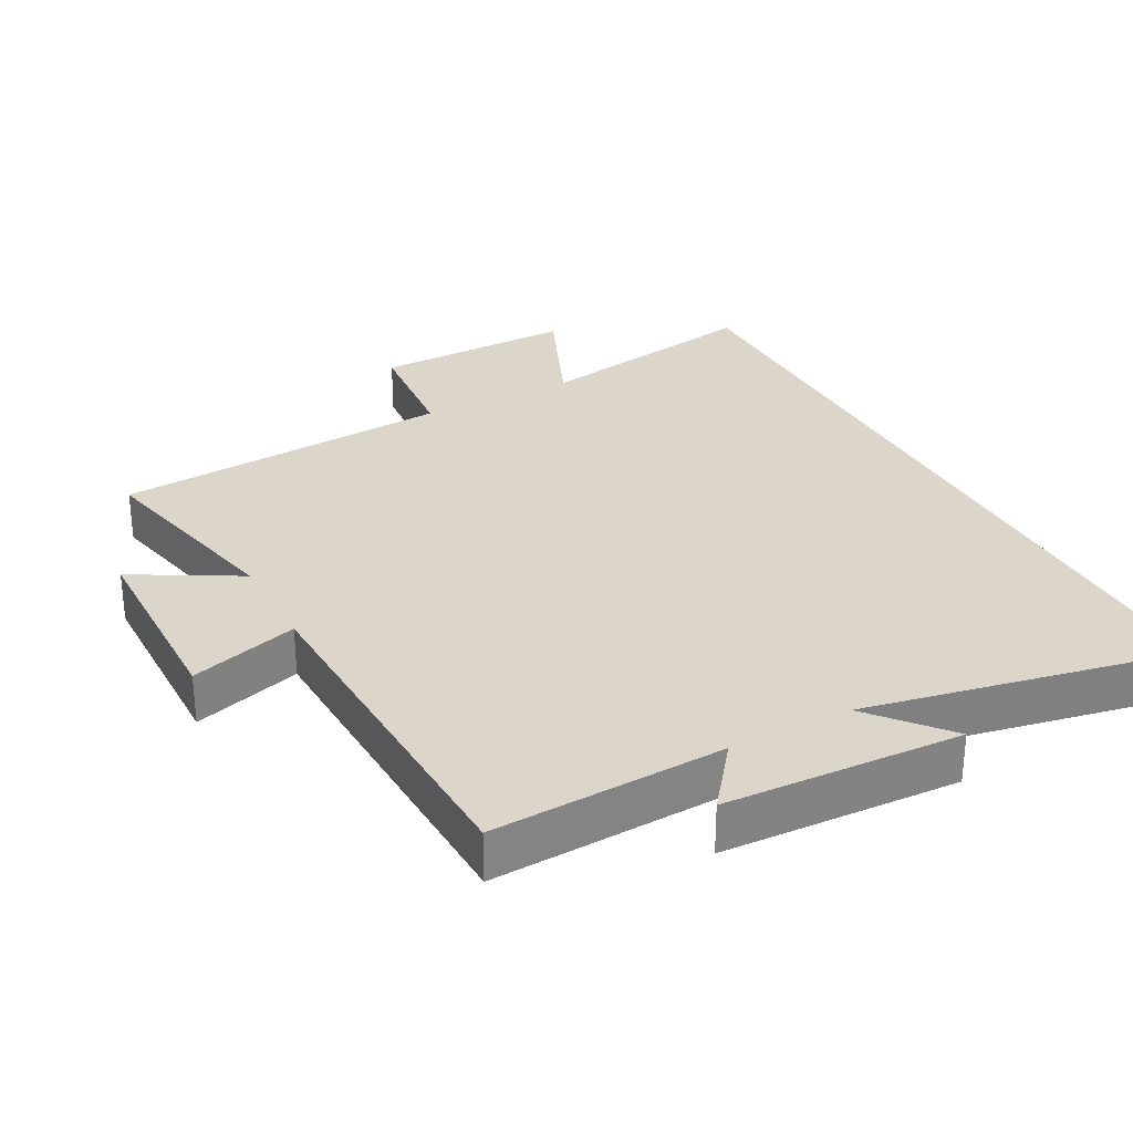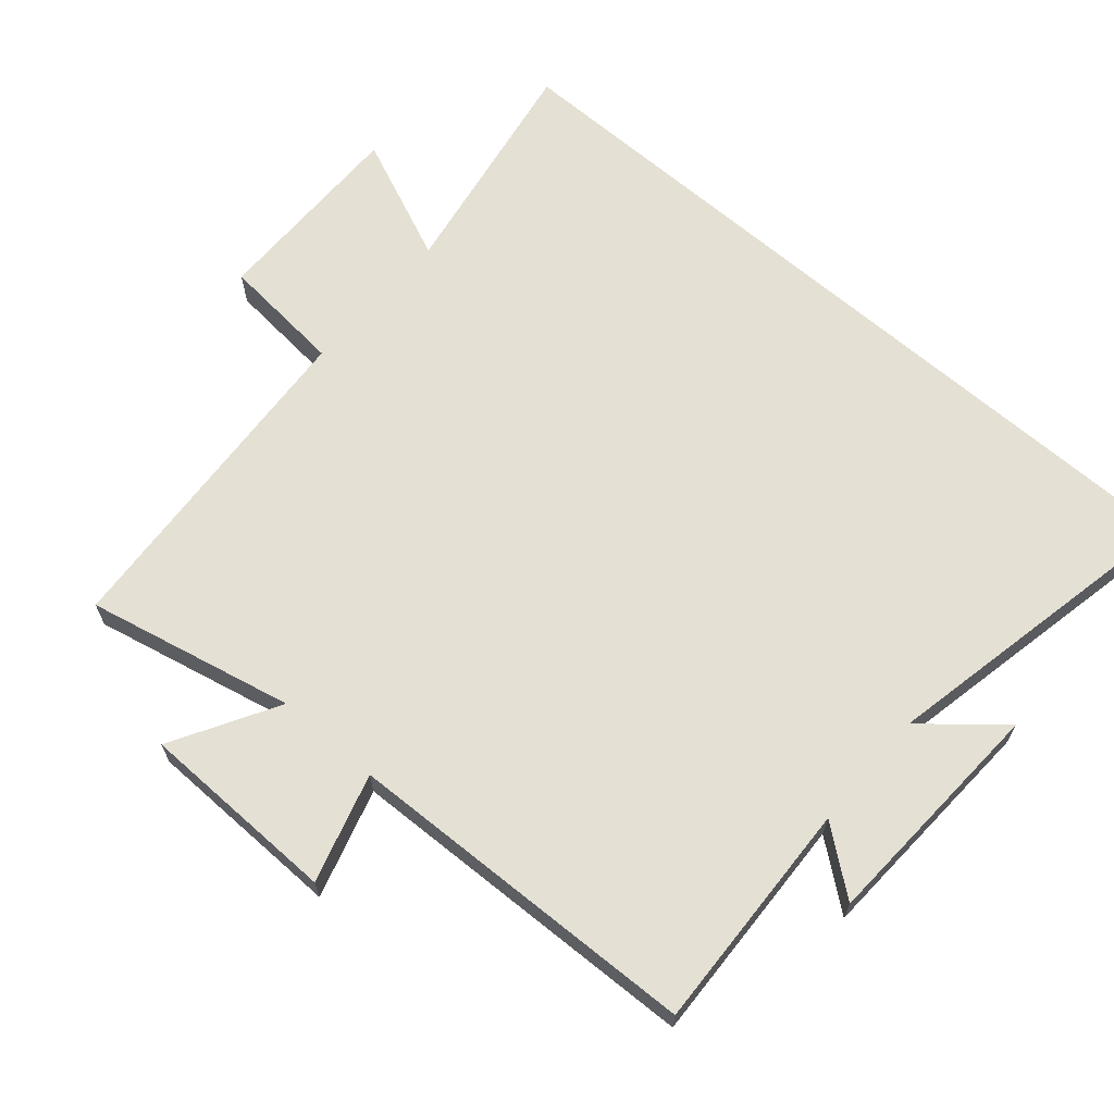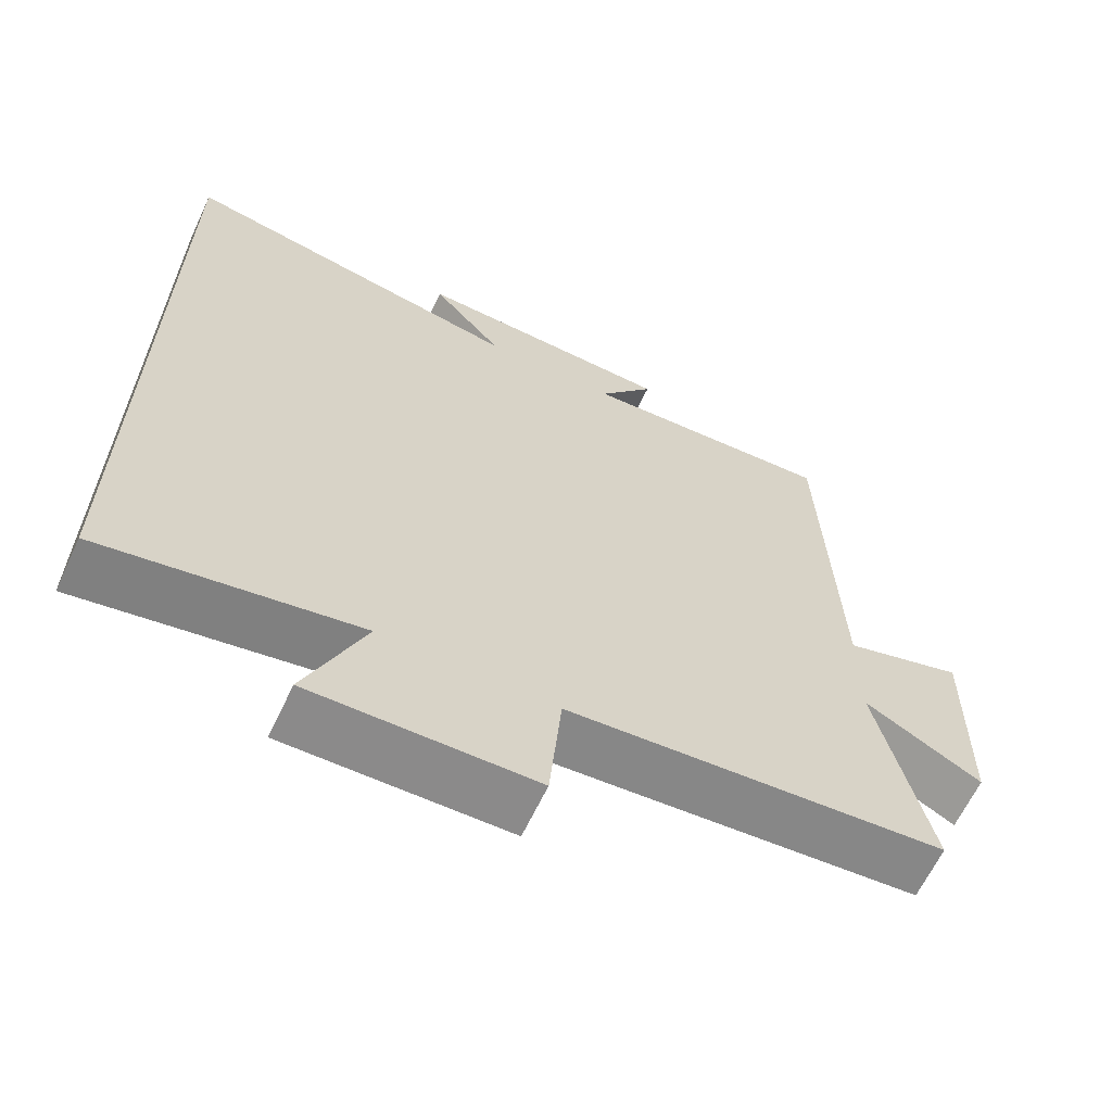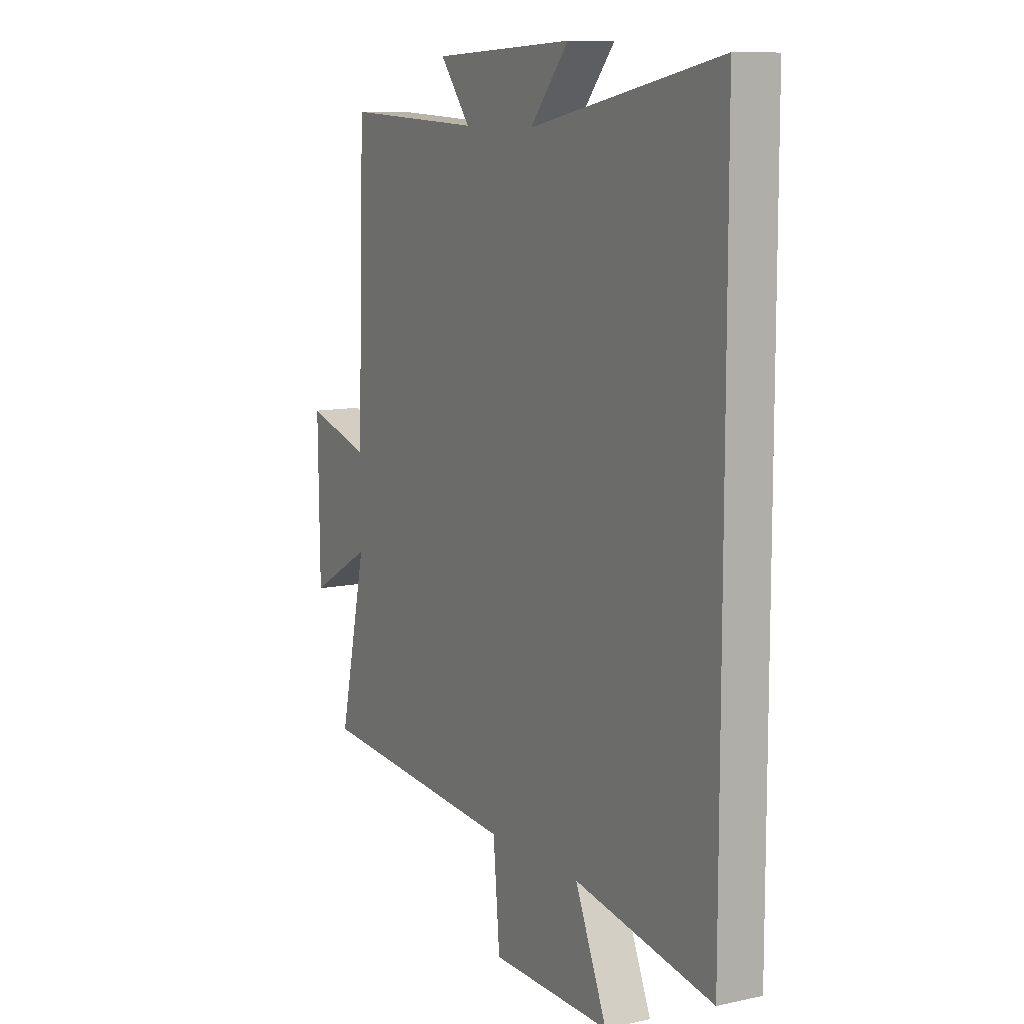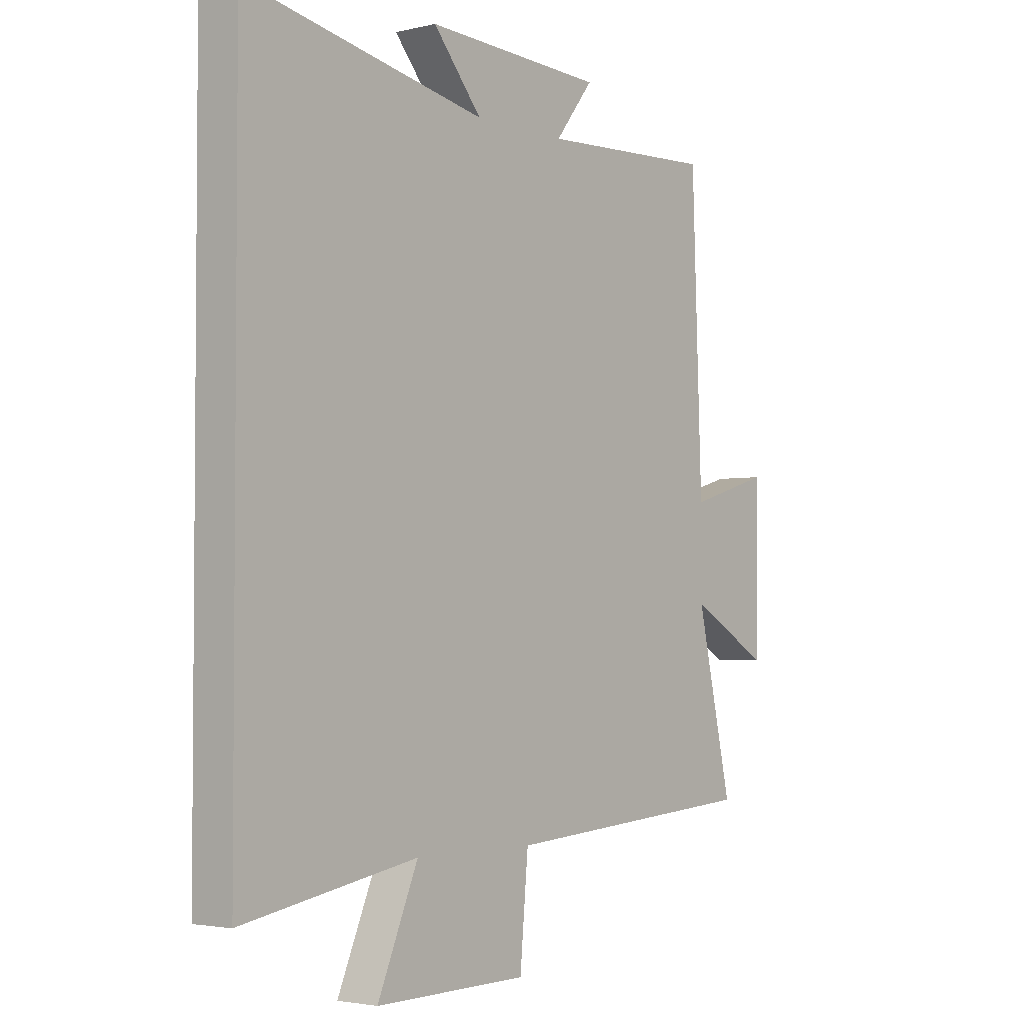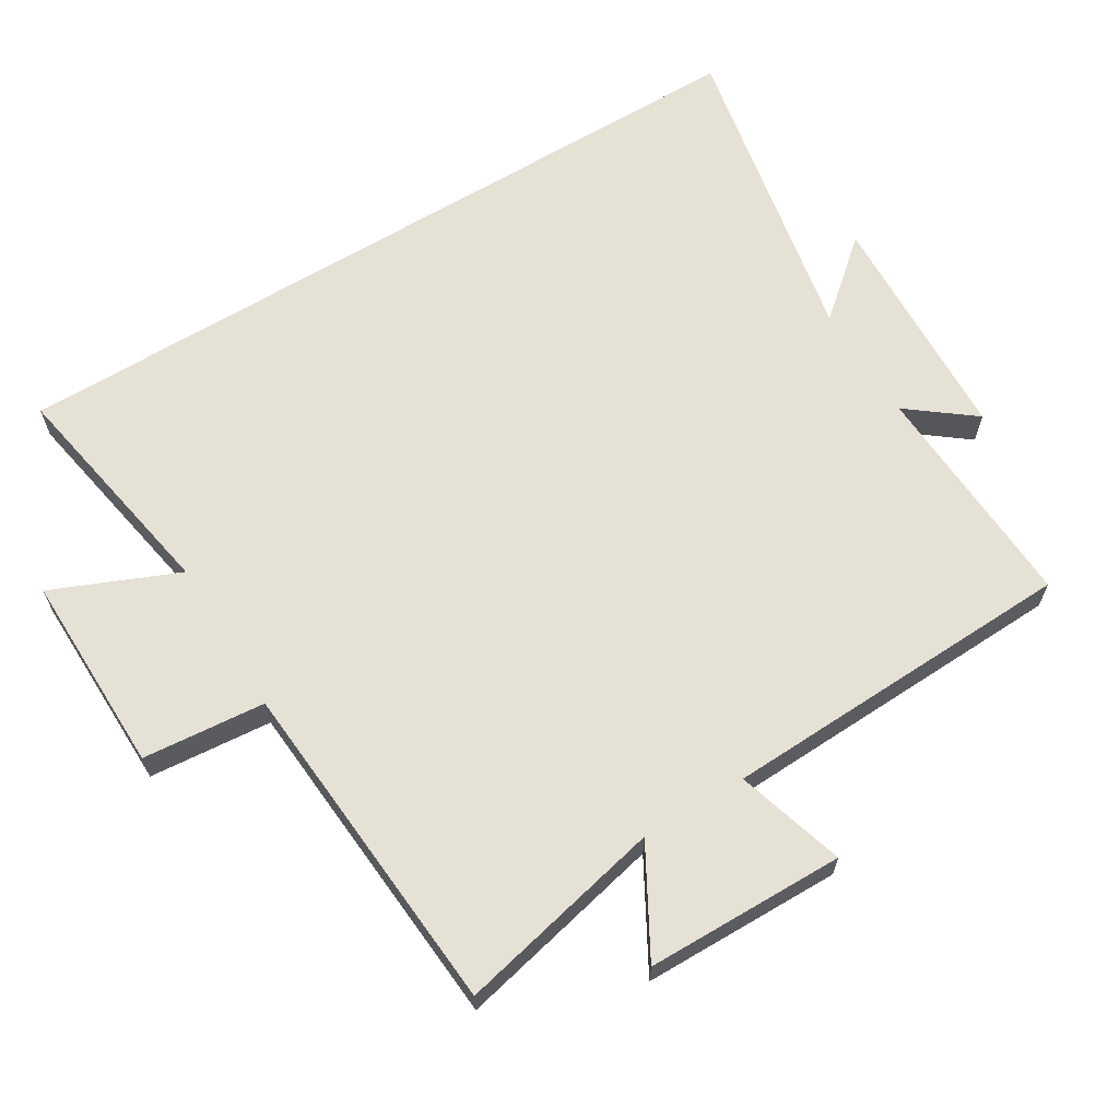
<metadata>
{"format":"obj","ext":"obj","renderer":"f3d","projection":"perspective","resolution":1024,"background":"white","views":[{"elev":29.8,"azim":-28.0,"up":"+Y"},{"elev":65.8,"azim":-49.0,"up":"+Y"},{"elev":-63.9,"azim":154.8,"up":"+Z"},{"elev":10.1,"azim":60.9,"up":"+Z"},{"elev":-3.0,"azim":128.7,"up":"+Z"},{"elev":64.3,"azim":-121.4,"up":"+Y"}]}
</metadata>
<code>
v -0.481 0.07 0.516
v -0.142 0.07 0.5
v -0.216 0.07 0.595
v 0.13 0.07 0.611
v 0.036 0.07 0.5
v 0.5 0.07 0.592
v 0.5 0.07 -0.56
v 0.162 0.07 -0.5
v 0.24 0.07 -0.683
v -0.054 0.07 -0.679
v -0.07 0.07 -0.5
v -0.568 0.07 -0.463
v -0.5 0.07 -0.161
v -0.654 0.07 -0.248
v -0.658 0.07 0.042
v -0.5 0.07 -0.005
v -0.481 0 0.516
v -0.142 0 0.5
v -0.216 0 0.595
v 0.13 0 0.611
v 0.036 0 0.5
v 0.5 0 0.592
v 0.5 0 -0.56
v 0.162 0 -0.5
v 0.24 0 -0.683
v -0.054 0 -0.679
v -0.07 0 -0.5
v -0.568 0 -0.463
v -0.5 0 -0.161
v -0.654 0 -0.248
v -0.658 0 0.042
v -0.5 0 -0.005
f 13 14 15 16
f 13 16 1 2
f 11 12 13 2
f 8 9 10 11
f 8 11 2
f 5 6 7 8
f 5 8 2
f 2 3 4 5
f 32 31 30 29
f 18 17 32 29
f 18 29 28 27
f 27 26 25 24
f 18 27 24
f 24 23 22 21
f 18 24 21
f 21 20 19 18
f 1 17 18 2
f 2 18 19 3
f 3 19 20 4
f 4 20 21 5
f 5 21 22 6
f 6 22 23 7
f 7 23 24 8
f 8 24 25 9
f 9 25 26 10
f 10 26 27 11
f 11 27 28 12
f 12 28 29 13
f 13 29 30 14
f 14 30 31 15
f 15 31 32 16
f 16 32 17 1

</code>
